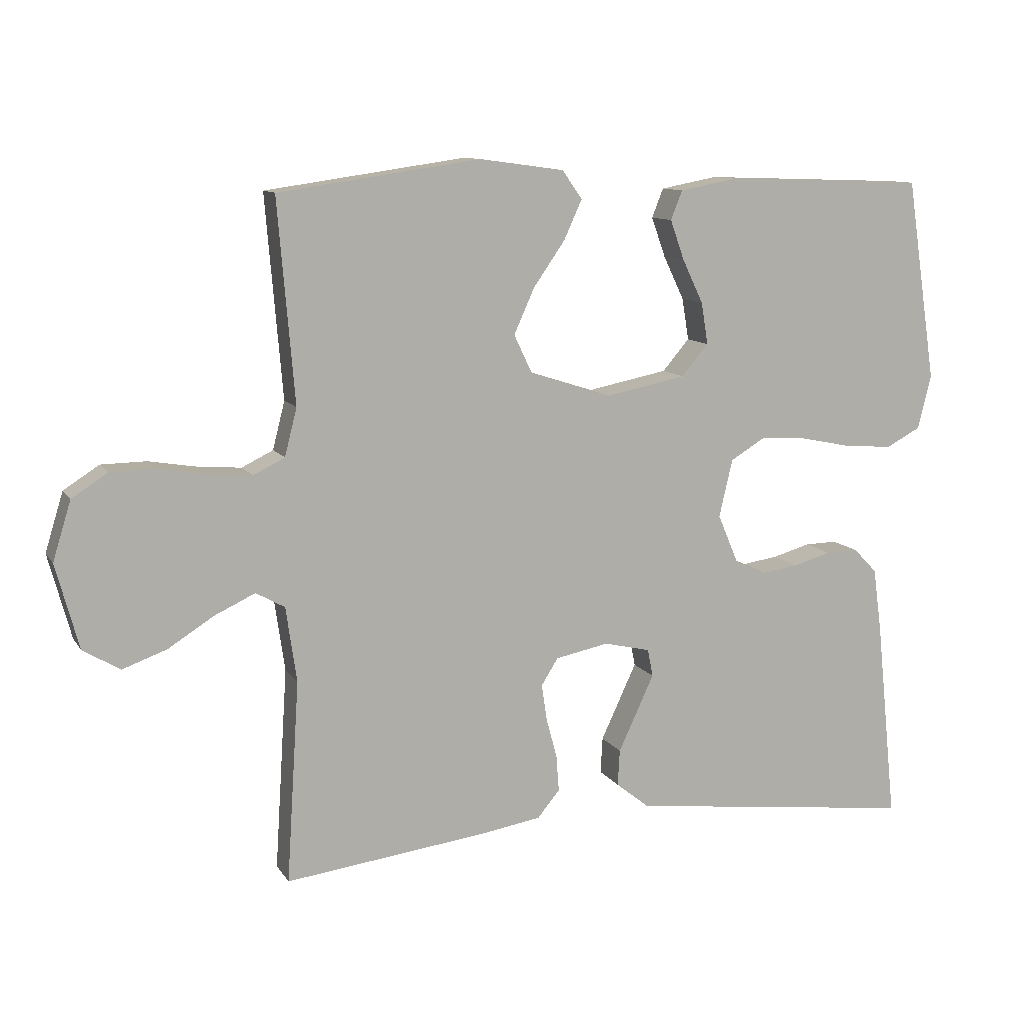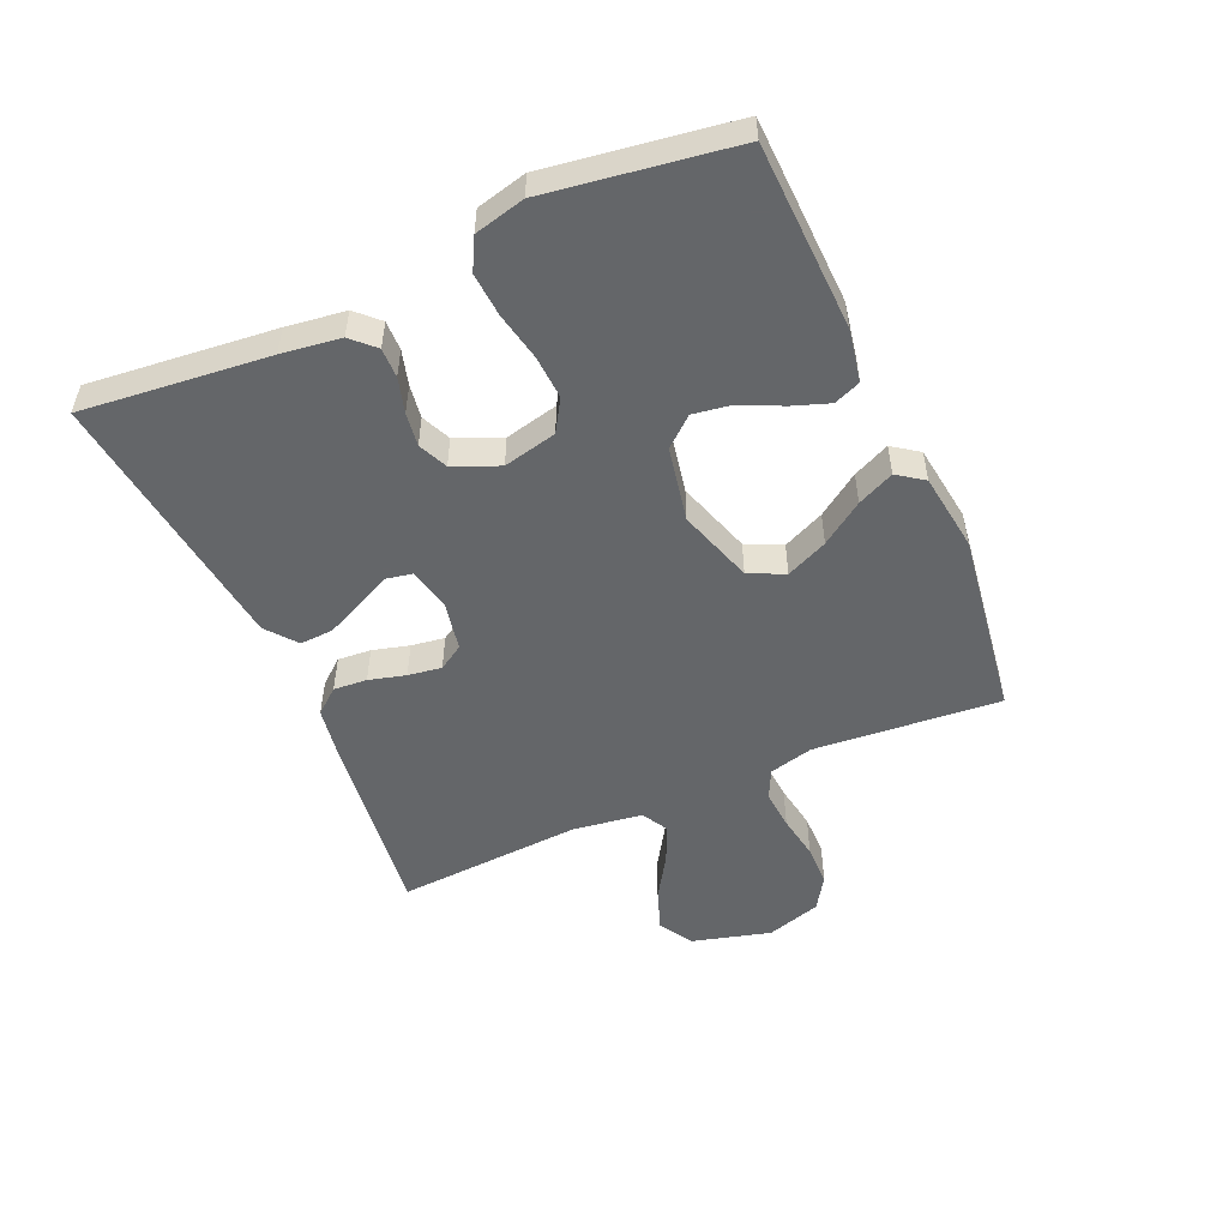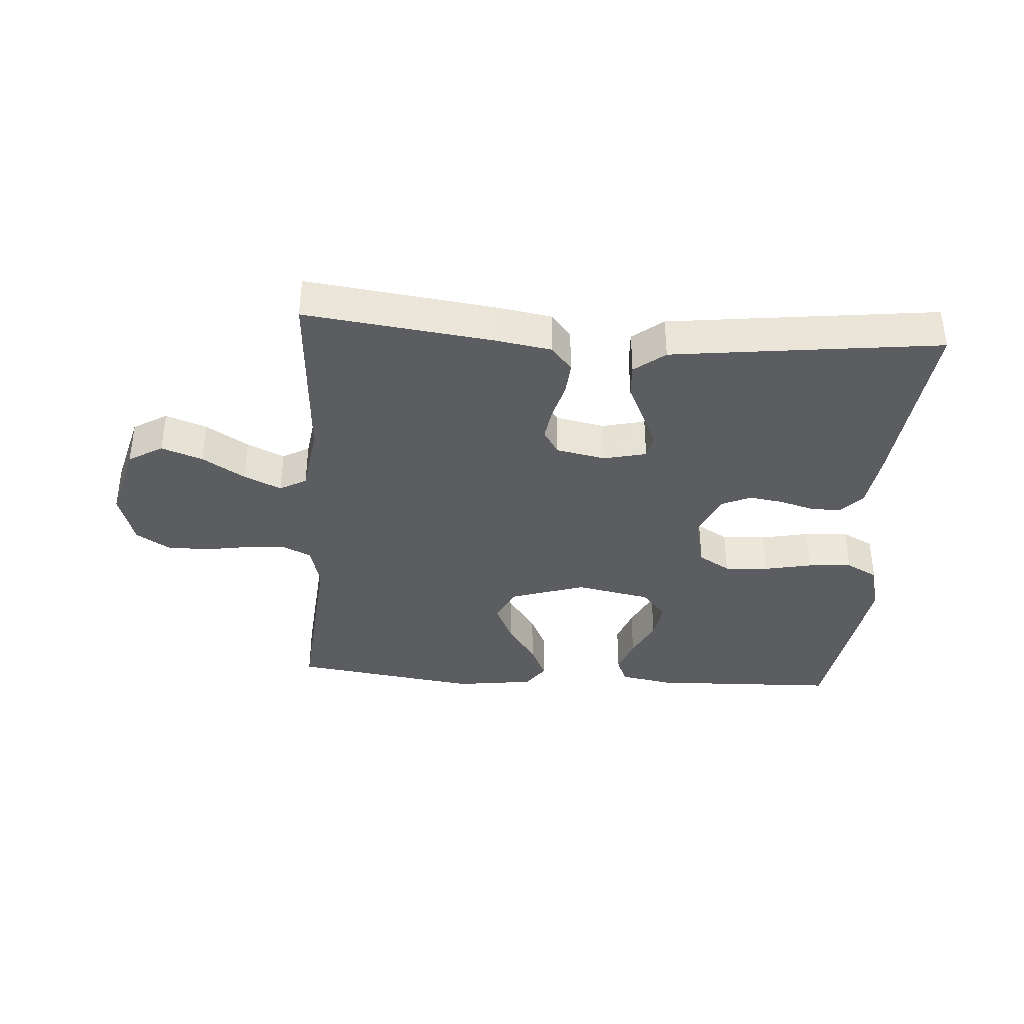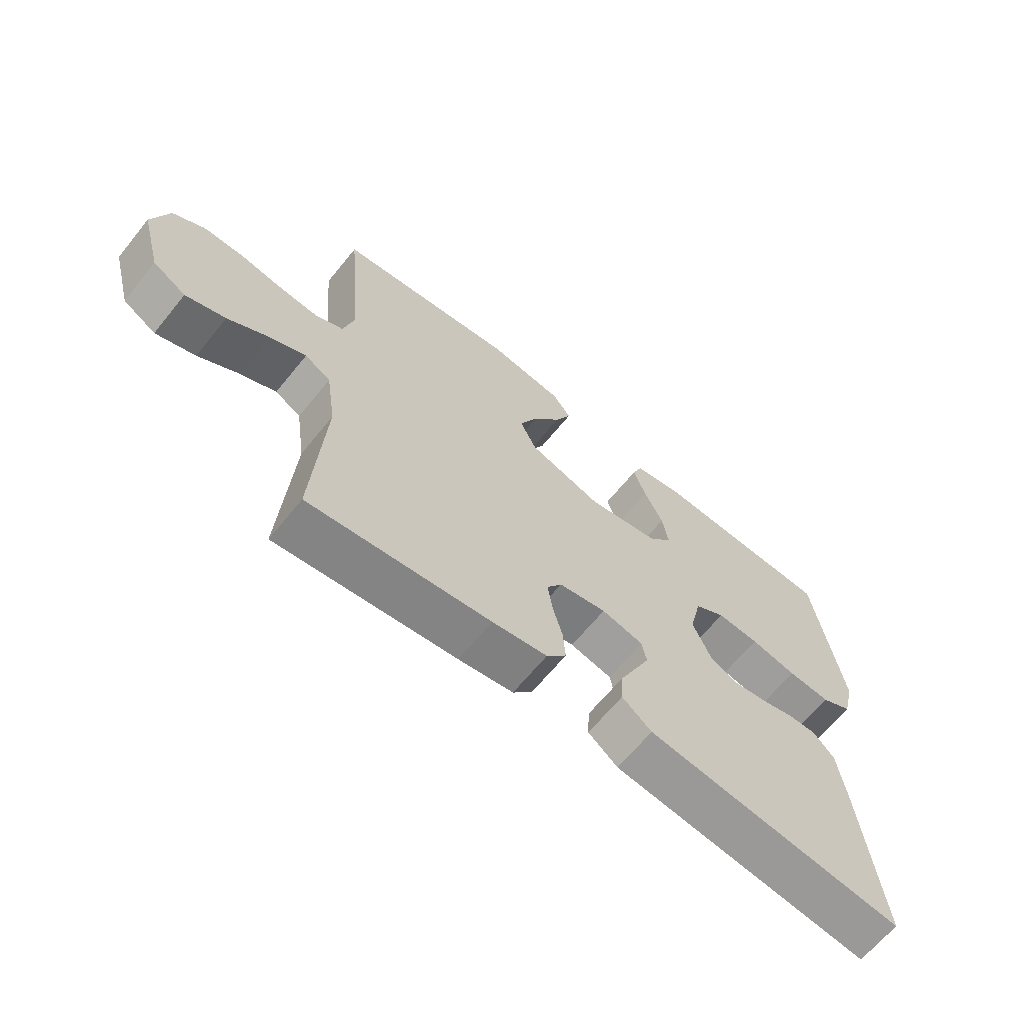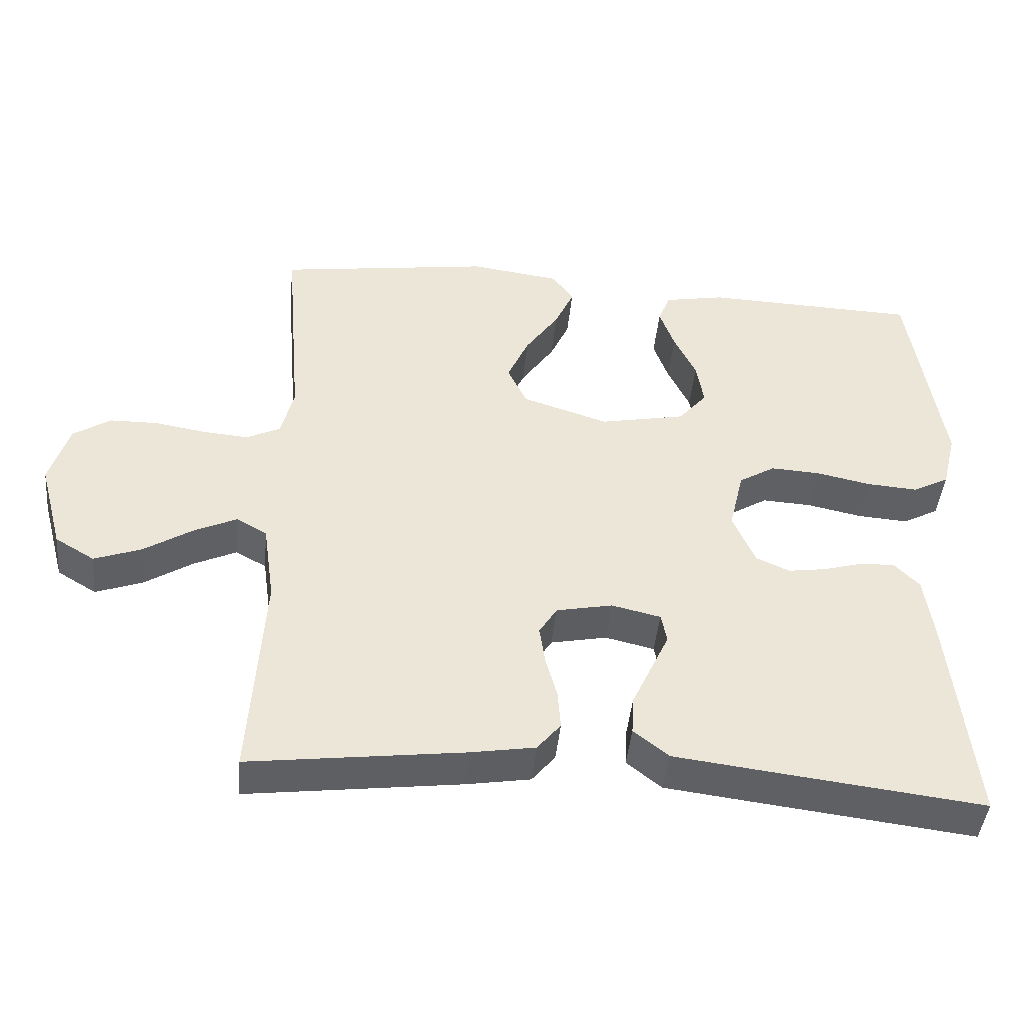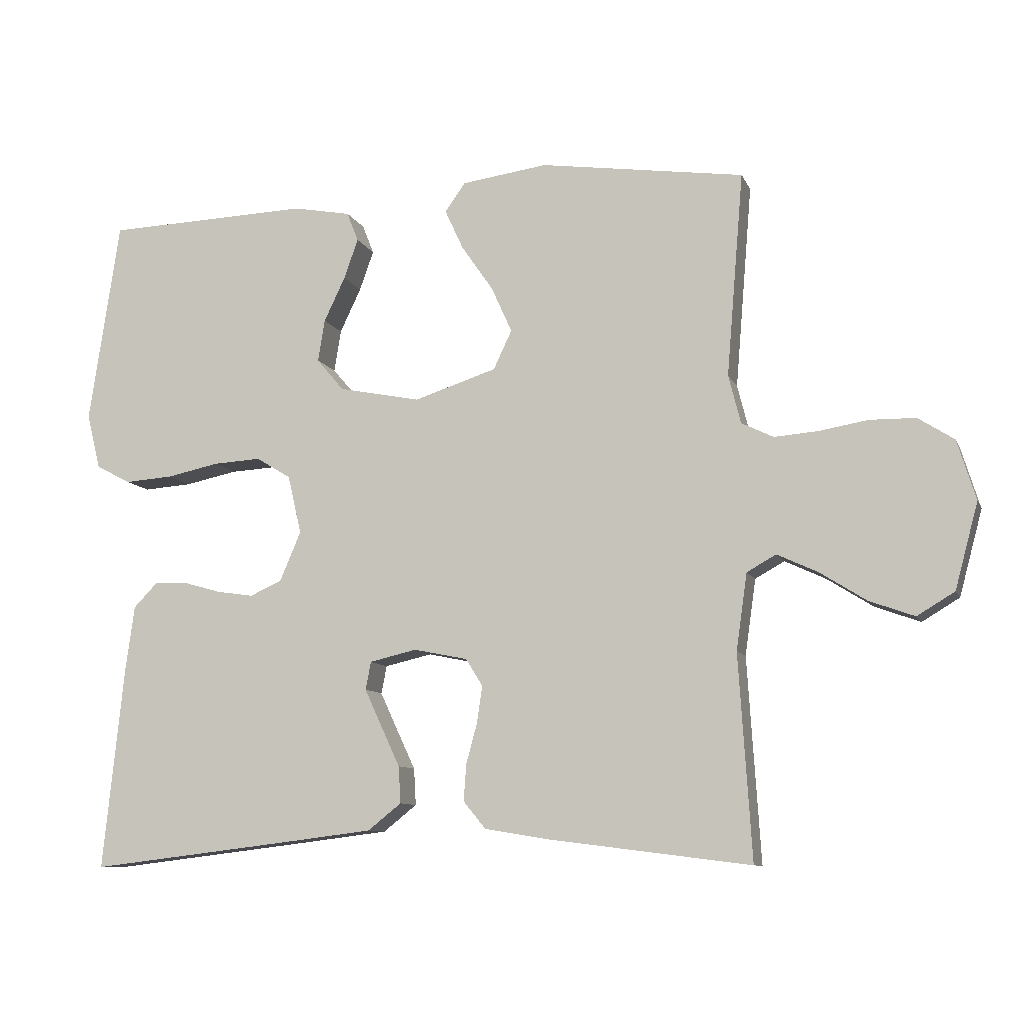
<metadata>
{"format":"obj","ext":"obj","renderer":"f3d","projection":"perspective","resolution":1024,"background":"white","views":[{"elev":10.7,"azim":160.1,"up":"+Z"},{"elev":-51.7,"azim":-66.2,"up":"+Y"},{"elev":-37.0,"azim":176.0,"up":"+Y"},{"elev":-65.5,"azim":140.9,"up":"+Z"},{"elev":-44.1,"azim":174.5,"up":"+Z"},{"elev":-9.5,"azim":16.3,"up":"+Z"}]}
</metadata>
<code>
v 0.5 0.07 0.5
v 0.475 0.07 0.2
v 0.493 0.07 0.129
v 0.54 0.07 0.106
v 0.604 0.07 0.111
v 0.676 0.07 0.123
v 0.743 0.07 0.122
v 0.796 0.07 0.088
v 0.823 0.07 0
v 0.789 0.07 -0.126
v 0.734 0.07 -0.159
v 0.668 0.07 -0.135
v 0.6 0.07 -0.092
v 0.54 0.07 -0.064
v 0.497 0.07 -0.088
v 0.481 0.07 -0.2
v 0.5 0.07 -0.5
v 0.2 0.07 -0.462
v 0.109 0.07 -0.447
v 0.076 0.07 -0.407
v 0.08 0.07 -0.353
v 0.096 0.07 -0.294
v 0.104 0.07 -0.24
v 0.079 0.07 -0.2
v 0 0.07 -0.184
v -0.069 0.07 -0.2
v -0.077 0.07 -0.241
v -0.052 0.07 -0.295
v -0.024 0.07 -0.355
v -0.021 0.07 -0.409
v -0.07 0.07 -0.448
v -0.2 0.07 -0.464
v -0.5 0.07 -0.5
v -0.469 0.07 -0.2
v -0.456 0.07 -0.105
v -0.421 0.07 -0.069
v -0.373 0.07 -0.07
v -0.317 0.07 -0.086
v -0.263 0.07 -0.094
v -0.216 0.07 -0.073
v -0.185 0.07 0
v -0.205 0.07 0.086
v -0.256 0.07 0.117
v -0.326 0.07 0.113
v -0.403 0.07 0.097
v -0.474 0.07 0.092
v -0.525 0.07 0.119
v -0.545 0.07 0.2
v -0.5 0.07 0.5
v -0.2 0.07 0.51
v -0.115 0.07 0.494
v -0.098 0.07 0.451
v -0.119 0.07 0.392
v -0.15 0.07 0.327
v -0.16 0.07 0.265
v -0.12 0.07 0.218
v 0 0.07 0.194
v 0.121 0.07 0.233
v 0.148 0.07 0.29
v 0.118 0.07 0.357
v 0.071 0.07 0.425
v 0.044 0.07 0.484
v 0.074 0.07 0.526
v 0.2 0.07 0.543
v 0.5 0 0.5
v 0.475 0 0.2
v 0.493 0 0.129
v 0.54 0 0.106
v 0.604 0 0.111
v 0.676 0 0.123
v 0.743 0 0.122
v 0.796 0 0.088
v 0.823 0 0
v 0.789 0 -0.126
v 0.734 0 -0.159
v 0.668 0 -0.135
v 0.6 0 -0.092
v 0.54 0 -0.064
v 0.497 0 -0.088
v 0.481 0 -0.2
v 0.5 0 -0.5
v 0.2 0 -0.462
v 0.109 0 -0.447
v 0.076 0 -0.407
v 0.08 0 -0.353
v 0.096 0 -0.294
v 0.104 0 -0.24
v 0.079 0 -0.2
v 0 0 -0.184
v -0.069 0 -0.2
v -0.077 0 -0.241
v -0.052 0 -0.295
v -0.024 0 -0.355
v -0.021 0 -0.409
v -0.07 0 -0.448
v -0.2 0 -0.464
v -0.5 0 -0.5
v -0.469 0 -0.2
v -0.456 0 -0.105
v -0.421 0 -0.069
v -0.373 0 -0.07
v -0.317 0 -0.086
v -0.263 0 -0.094
v -0.216 0 -0.073
v -0.185 0 0
v -0.205 0 0.086
v -0.256 0 0.117
v -0.326 0 0.113
v -0.403 0 0.097
v -0.474 0 0.092
v -0.525 0 0.119
v -0.545 0 0.2
v -0.5 0 0.5
v -0.2 0 0.51
v -0.115 0 0.494
v -0.098 0 0.451
v -0.119 0 0.392
v -0.15 0 0.327
v -0.16 0 0.265
v -0.12 0 0.218
v 0 0 0.194
v 0.121 0 0.233
v 0.148 0 0.29
v 0.118 0 0.357
v 0.071 0 0.425
v 0.044 0 0.484
v 0.074 0 0.526
v 0.2 0 0.543
f 63 64 1 2
f 60 61 62 63
f 59 60 63 2
f 58 59 2 3
f 57 58 3 4
f 51 52 53 54
f 49 50 51 54
f 49 54 55
f 48 49 55 56
f 44 45 46 47
f 43 44 47 48
f 35 36 37 38
f 35 38 39
f 34 35 39
f 33 34 39 40
f 31 32 33 40
f 28 29 30 31
f 27 28 31 40
f 19 20 21 22
f 19 22 23
f 16 17 18 19
f 15 16 19 23
f 14 15 23 24
f 10 11 12 13
f 10 13 14
f 9 10 14
f 8 9 14
f 5 6 7 8
f 4 5 8 14
f 57 4 14 24
f 43 48 56 57
f 42 43 57
f 41 42 57 24
f 26 27 40 41
f 25 26 41
f 24 25 41
f 66 65 128 127
f 127 126 125 124
f 66 127 124 123
f 67 66 123 122
f 68 67 122 121
f 118 117 116 115
f 118 115 114 113
f 119 118 113
f 120 119 113 112
f 111 110 109 108
f 112 111 108 107
f 102 101 100 99
f 103 102 99
f 103 99 98
f 104 103 98 97
f 104 97 96 95
f 95 94 93 92
f 104 95 92 91
f 86 85 84 83
f 87 86 83
f 83 82 81 80
f 87 83 80 79
f 88 87 79 78
f 77 76 75 74
f 78 77 74
f 78 74 73
f 78 73 72
f 72 71 70 69
f 78 72 69 68
f 88 78 68 121
f 121 120 112 107
f 121 107 106
f 88 121 106 105
f 105 104 91 90
f 105 90 89
f 105 89 88
f 1 65 66 2
f 2 66 67 3
f 3 67 68 4
f 4 68 69 5
f 5 69 70 6
f 6 70 71 7
f 7 71 72 8
f 8 72 73 9
f 9 73 74 10
f 10 74 75 11
f 11 75 76 12
f 12 76 77 13
f 13 77 78 14
f 14 78 79 15
f 15 79 80 16
f 16 80 81 17
f 17 81 82 18
f 18 82 83 19
f 19 83 84 20
f 20 84 85 21
f 21 85 86 22
f 22 86 87 23
f 23 87 88 24
f 24 88 89 25
f 25 89 90 26
f 26 90 91 27
f 27 91 92 28
f 28 92 93 29
f 29 93 94 30
f 30 94 95 31
f 31 95 96 32
f 32 96 97 33
f 33 97 98 34
f 34 98 99 35
f 35 99 100 36
f 36 100 101 37
f 37 101 102 38
f 38 102 103 39
f 39 103 104 40
f 40 104 105 41
f 41 105 106 42
f 42 106 107 43
f 43 107 108 44
f 44 108 109 45
f 45 109 110 46
f 46 110 111 47
f 47 111 112 48
f 48 112 113 49
f 49 113 114 50
f 50 114 115 51
f 51 115 116 52
f 52 116 117 53
f 53 117 118 54
f 54 118 119 55
f 55 119 120 56
f 56 120 121 57
f 57 121 122 58
f 58 122 123 59
f 59 123 124 60
f 60 124 125 61
f 61 125 126 62
f 62 126 127 63
f 63 127 128 64
f 64 128 65 1

</code>
